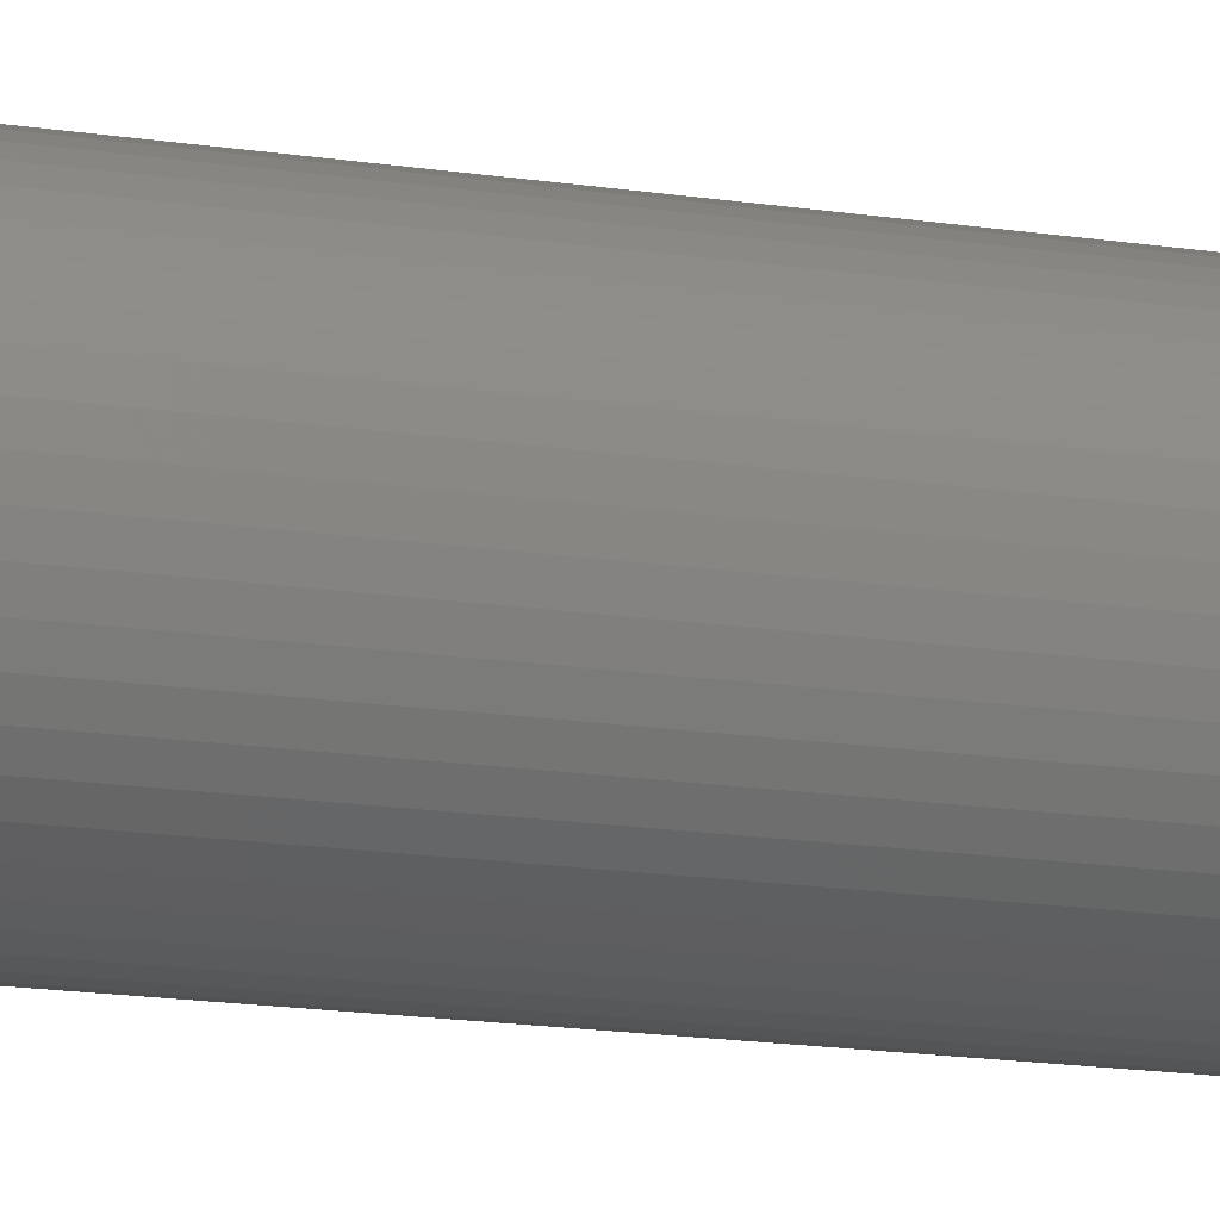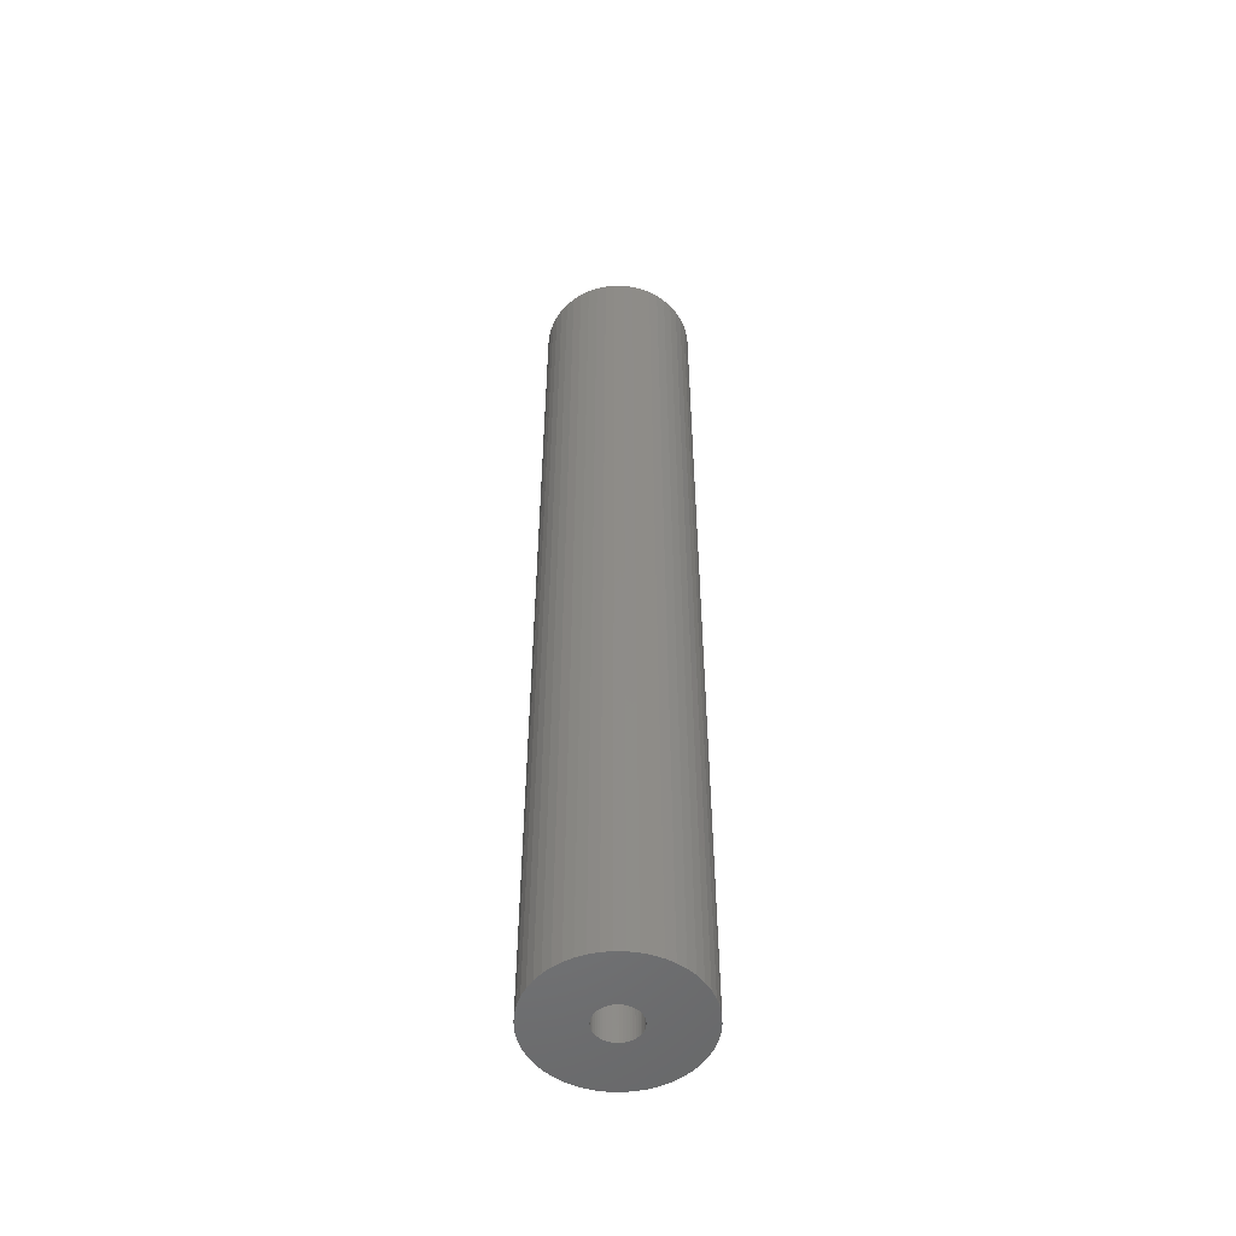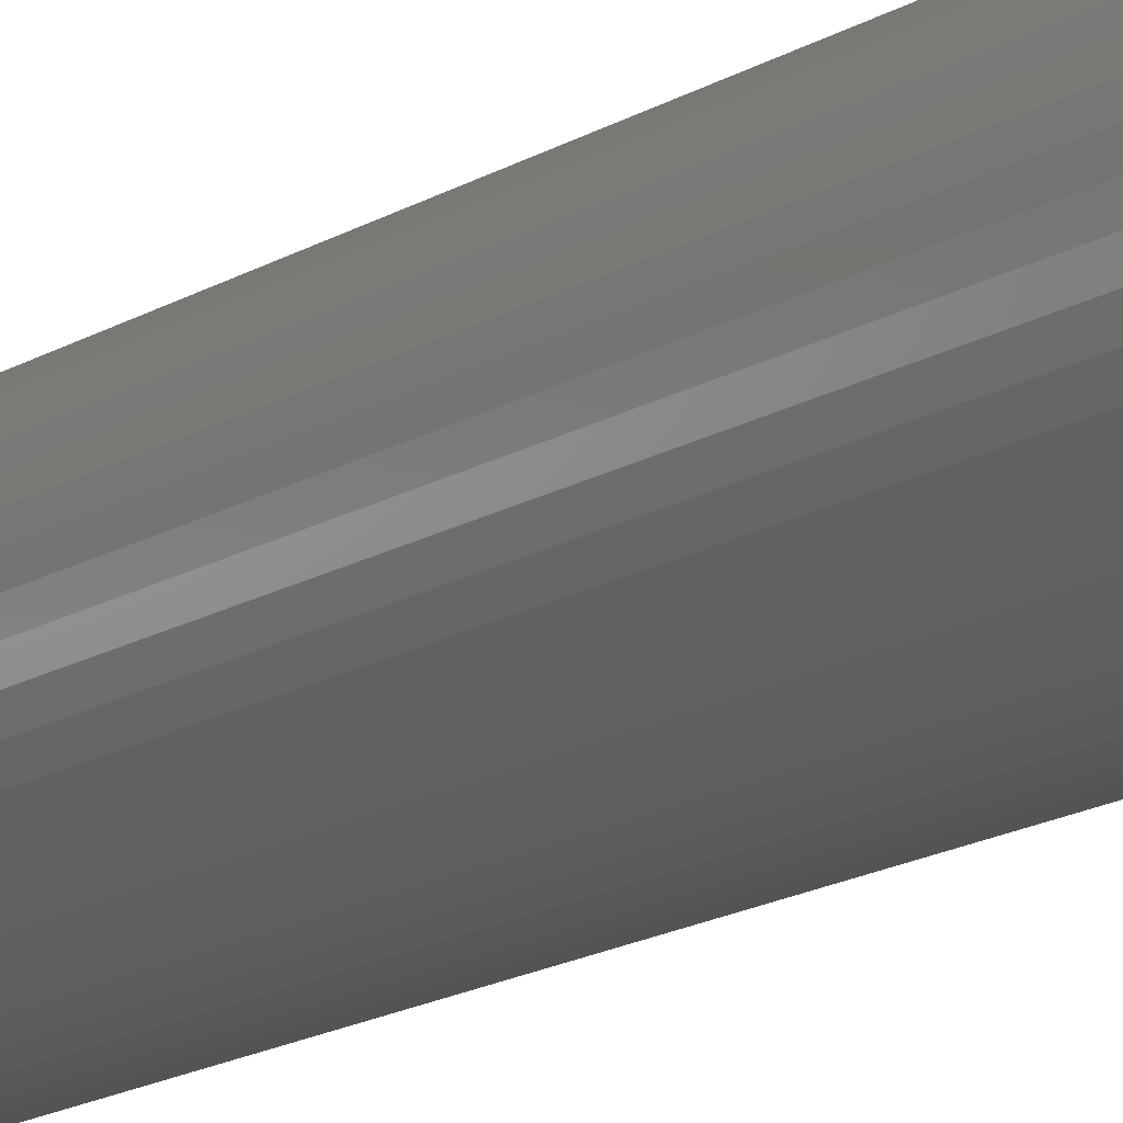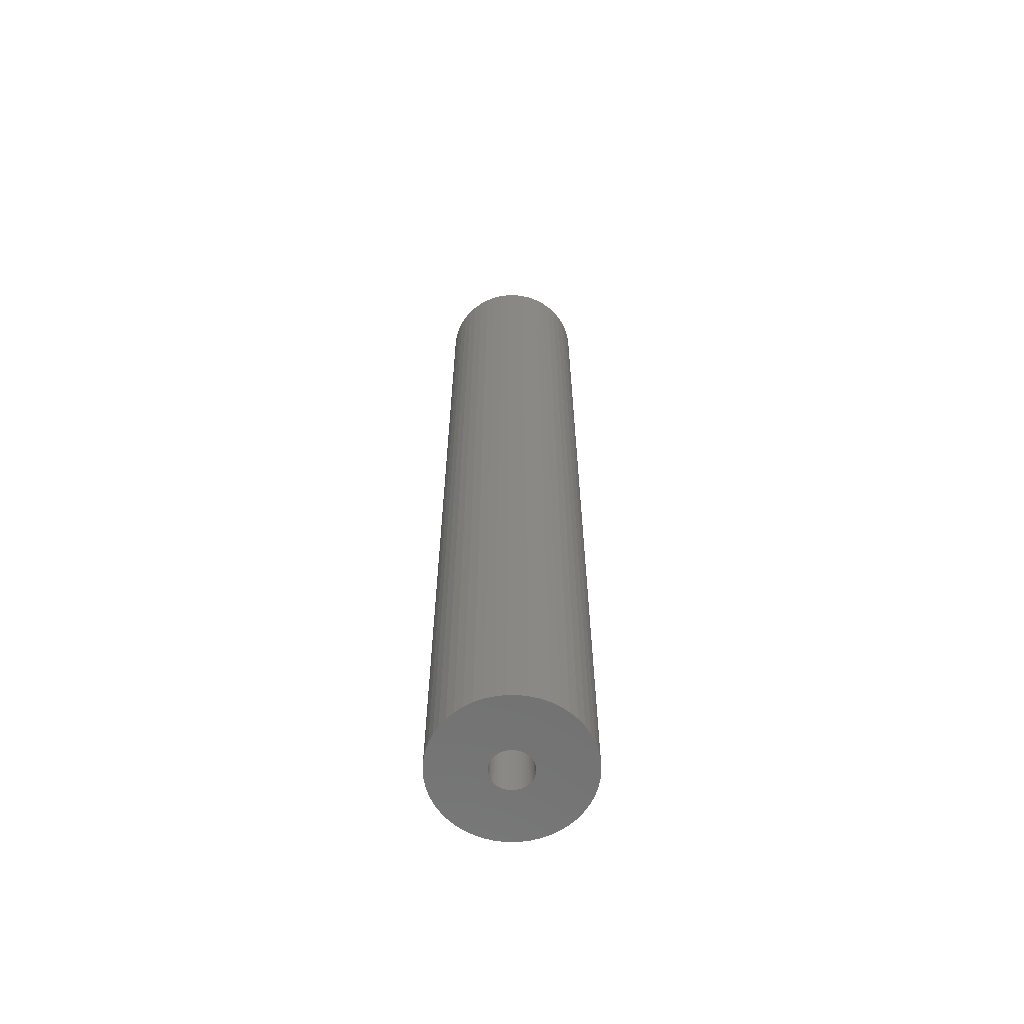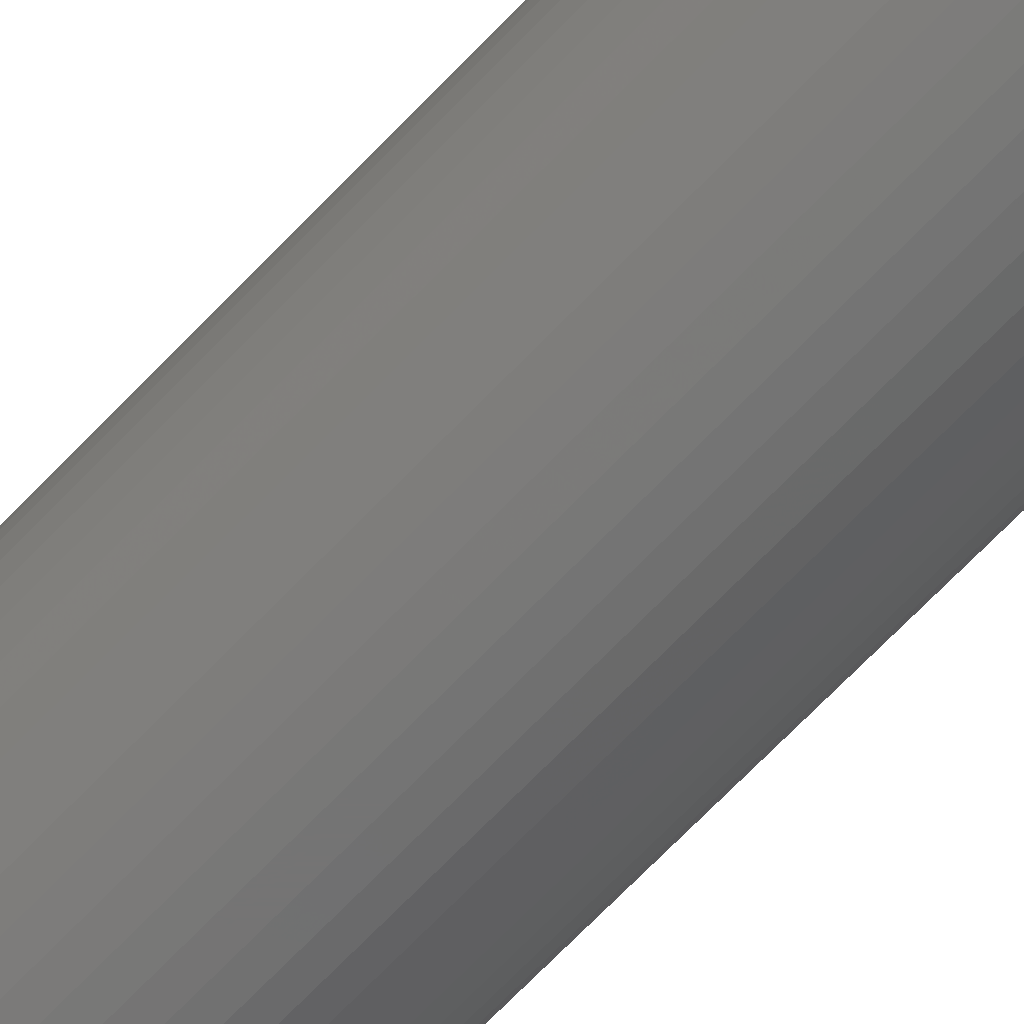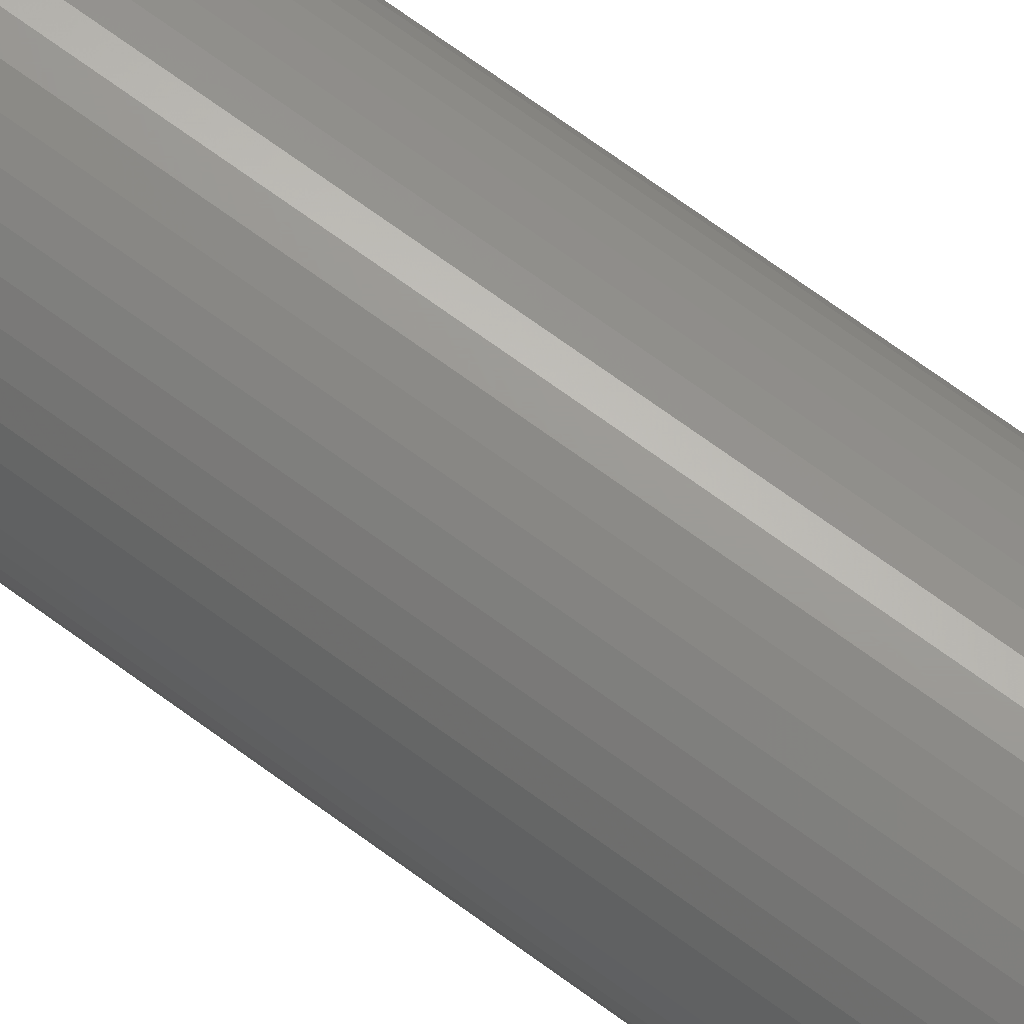
<metadata>
{"format":"stl","ext":"stl","renderer":"f3d","projection":"perspective","resolution":1024,"background":"white","views":[{"elev":-12.8,"azim":-112.0,"up":"+Y"},{"elev":-52.4,"azim":-22.5,"up":"+Z"},{"elev":-14.6,"azim":-35.9,"up":"+Y"},{"elev":-63.0,"azim":28.9,"up":"+Z"},{"elev":-66.6,"azim":-43.2,"up":"+Y"},{"elev":69.4,"azim":-53.6,"up":"+Y"}]}
</metadata>
<code>
# stl→obj: 200 verts, 400 faces
v 5.5 0 35
v 5.457 0.6893 -35
v 5.457 0.6893 35
v 5.5 0 -35
v -5.5 0 -35
v -5.457 0.6893 35
v -5.457 0.6893 -35
v -5.5 0 35
v 0.3453 5.489 -35
v -0.3453 5.489 35
v 0.3453 5.489 35
v -0.3453 5.489 -35
v 4.009 3.765 -35
v 3.506 4.238 35
v 4.009 3.765 35
v 3.506 4.238 -35
v -3.506 4.238 -35
v -4.009 3.765 35
v -3.506 4.238 35
v -4.009 3.765 -35
v -1.7 5.231 -35
v -2.342 4.977 35
v -1.7 5.231 35
v -2.342 4.977 -35
v 5.114 2.025 35
v 4.82 2.65 -35
v 4.82 2.65 35
v 5.114 2.025 -35
v 2.342 4.977 -35
v 1.7 5.231 35
v 2.342 4.977 35
v 1.7 5.231 -35
v 1.031 5.403 35
v 1.031 5.403 -35
v 2.947 4.644 35
v 2.947 4.644 -35
v -4.82 2.65 -35
v -4.45 3.233 35
v -4.45 3.233 -35
v -4.82 2.65 35
v -5.327 1.368 35
v -5.327 1.368 -35
v -2.947 4.644 -35
v -2.947 4.644 35
v -1.031 5.403 35
v -1.031 5.403 -35
v -1.7 -5.231 -35
v -1.031 -5.403 35
v -1.7 -5.231 35
v -1.031 -5.403 -35
v 0.3453 -5.489 -35
v 1.031 -5.403 35
v 0.3453 -5.489 35
v 1.031 -5.403 -35
v 5.327 1.368 35
v 5.327 1.368 -35
v 4.45 3.233 35
v 4.45 3.233 -35
v -5.114 2.025 -35
v -5.114 2.025 35
v 1.5 0 35
v 1.488 0.188 35
v 5.457 -0.6893 35
v 1.453 0.373 35
v 1.488 -0.188 35
v 1.395 0.5522 35
v 5.327 -1.368 35
v 1.314 0.7226 35
v 1.453 -0.373 35
v 1.214 0.8817 35
v 5.114 -2.025 35
v 1.093 1.027 35
v 1.395 -0.5522 35
v 0.9561 1.156 35
v 4.82 -2.65 35
v 0.8037 1.266 35
v 1.314 -0.7226 35
v 0.6387 1.357 35
v 4.45 -3.233 35
v 1.214 -0.8817 35
v 0.4635 1.427 35
v 0.2811 1.473 35
v 0.09418 1.497 35
v -0.09418 1.497 35
v -0.2811 1.473 35
v -0.4635 1.427 35
v -0.6387 1.357 35
v -0.8037 1.266 35
v -0.9561 1.156 35
v -1.093 1.027 35
v -1.214 0.8817 35
v 4.009 -3.765 35
v 1.093 -1.027 35
v 3.506 -4.238 35
v 0.9561 -1.156 35
v 2.947 -4.644 35
v 0.8037 -1.266 35
v 2.342 -4.977 35
v 0.6387 -1.357 35
v 1.7 -5.231 35
v 0.4635 -1.427 35
v 0.2811 -1.473 35
v 0.09418 -1.497 35
v -0.09418 -1.497 35
v -0.3453 -5.489 35
v -0.2811 -1.473 35
v -0.4635 -1.427 35
v -0.6387 -1.357 35
v -2.342 -4.977 35
v -0.8037 -1.266 35
v -2.947 -4.644 35
v -0.9561 -1.156 35
v -3.506 -4.238 35
v -1.093 -1.027 35
v -4.009 -3.765 35
v -1.214 -0.8817 35
v -4.45 -3.233 35
v -1.314 -0.7226 35
v -4.82 -2.65 35
v -1.395 -0.5522 35
v -5.114 -2.025 35
v -1.453 -0.373 35
v -5.327 -1.368 35
v -1.488 -0.188 35
v -5.457 -0.6893 35
v -1.5 0 35
v -1.314 0.7226 35
v -1.395 0.5522 35
v -1.453 0.373 35
v -1.488 0.188 35
v 5.457 -0.6893 -35
v 4.45 -3.233 -35
v 4.009 -3.765 -35
v -0.3453 -5.489 -35
v -5.457 -0.6893 -35
v -5.114 -2.025 -35
v -5.327 -1.368 -35
v 1.7 -5.231 -35
v 2.342 -4.977 -35
v 5.327 -1.368 -35
v 5.114 -2.025 -35
v 4.82 -2.65 -35
v 2.947 -4.644 -35
v 3.506 -4.238 -35
v -2.342 -4.977 -35
v -4.009 -3.765 -35
v -4.45 -3.233 -35
v 1.5 0 -35
v 1.488 -0.188 -35
v 1.453 -0.373 -35
v 1.488 0.188 -35
v 1.395 -0.5522 -35
v 1.314 -0.7226 -35
v 1.453 0.373 -35
v 1.214 -0.8817 -35
v 1.093 -1.027 -35
v 1.395 0.5522 -35
v 0.9561 -1.156 -35
v 0.8037 -1.266 -35
v 1.314 0.7226 -35
v 0.6387 -1.357 -35
v 1.214 0.8817 -35
v 0.4635 -1.427 -35
v 0.2811 -1.473 -35
v 0.09418 -1.497 -35
v -0.09418 -1.497 -35
v -0.2811 -1.473 -35
v -0.4635 -1.427 -35
v -0.6387 -1.357 -35
v -0.8037 -1.266 -35
v -2.947 -4.644 -35
v -0.9561 -1.156 -35
v -3.506 -4.238 -35
v -1.093 -1.027 -35
v -1.214 -0.8817 -35
v 1.093 1.027 -35
v 0.9561 1.156 -35
v 0.8037 1.266 -35
v 0.6387 1.357 -35
v 0.4635 1.427 -35
v 0.2811 1.473 -35
v 0.09418 1.497 -35
v -0.09418 1.497 -35
v -0.2811 1.473 -35
v -0.4635 1.427 -35
v -0.6387 1.357 -35
v -0.8037 1.266 -35
v -0.9561 1.156 -35
v -1.093 1.027 -35
v -1.214 0.8817 -35
v -1.314 0.7226 -35
v -1.395 0.5522 -35
v -1.453 0.373 -35
v -1.488 0.188 -35
v -1.5 0 -35
v -1.314 -0.7226 -35
v -4.82 -2.65 -35
v -1.395 -0.5522 -35
v -1.453 -0.373 -35
v -1.488 -0.188 -35
f 1 2 3
f 2 1 4
f 5 6 7
f 6 5 8
f 9 10 11
f 10 9 12
f 13 14 15
f 14 13 16
f 17 18 19
f 18 17 20
f 21 22 23
f 22 21 24
f 25 26 27
f 26 25 28
f 29 30 31
f 30 29 32
f 32 33 30
f 33 32 34
f 16 35 14
f 35 16 36
f 37 38 39
f 38 37 40
f 39 18 20
f 18 39 38
f 7 41 42
f 41 7 6
f 43 19 44
f 19 43 17
f 12 45 10
f 45 12 46
f 47 48 49
f 48 47 50
f 51 52 53
f 52 51 54
f 55 28 25
f 28 55 56
f 3 56 55
f 56 3 2
f 57 13 15
f 13 57 58
f 27 58 57
f 58 27 26
f 34 11 33
f 11 34 9
f 36 31 35
f 31 36 29
f 59 40 37
f 40 59 60
f 61 1 3
f 62 3 55
f 1 61 63
f 64 55 25
f 65 63 61
f 66 25 27
f 63 65 67
f 68 27 57
f 69 67 65
f 70 57 15
f 67 69 71
f 72 15 14
f 73 71 69
f 74 14 35
f 71 73 75
f 76 35 31
f 77 75 73
f 78 31 30
f 75 77 79
f 80 79 77
f 3 62 61
f 55 64 62
f 25 66 64
f 27 68 66
f 57 70 68
f 15 72 70
f 81 30 33
f 14 74 72
f 35 76 74
f 31 78 76
f 30 81 78
f 82 33 11
f 33 82 81
f 11 83 82
f 11 84 83
f 10 84 11
f 84 10 85
f 45 85 10
f 85 45 86
f 23 86 45
f 86 23 87
f 22 87 23
f 87 22 88
f 44 88 22
f 88 44 89
f 19 89 44
f 89 19 90
f 18 90 19
f 38 91 18
f 90 18 91
f 79 80 92
f 93 92 80
f 92 93 94
f 95 94 93
f 94 95 96
f 97 96 95
f 96 97 98
f 99 98 97
f 98 99 100
f 101 100 99
f 100 101 52
f 102 52 101
f 52 102 53
f 103 53 102
f 104 53 103
f 105 104 106
f 104 105 53
f 48 106 107
f 49 107 108
f 109 108 110
f 111 110 112
f 106 48 105
f 113 112 114
f 115 114 116
f 117 116 118
f 119 118 120
f 121 120 122
f 123 122 124
f 107 49 48
f 125 124 126
f 91 38 127
f 40 127 38
f 108 109 49
f 127 40 128
f 110 111 109
f 60 128 40
f 112 113 111
f 128 60 129
f 114 115 113
f 41 129 60
f 116 117 115
f 129 41 130
f 118 119 117
f 6 130 41
f 120 121 119
f 130 6 126
f 122 123 121
f 8 126 6
f 124 125 123
f 126 8 125
f 63 4 1
f 4 63 131
f 92 132 79
f 132 92 133
f 50 105 48
f 105 50 134
f 135 8 5
f 8 135 125
f 136 123 137
f 123 136 121
f 138 98 100
f 98 138 139
f 54 100 52
f 100 54 138
f 42 60 59
f 60 42 41
f 24 44 22
f 44 24 43
f 46 23 45
f 23 46 21
f 71 140 67
f 140 71 141
f 67 131 63
f 131 67 140
f 79 142 75
f 142 79 132
f 139 96 98
f 96 139 143
f 144 92 94
f 92 144 133
f 75 141 71
f 141 75 142
f 145 49 109
f 49 145 47
f 146 117 147
f 117 146 115
f 137 125 135
f 125 137 123
f 148 4 131
f 149 131 140
f 4 148 2
f 150 140 141
f 151 2 148
f 152 141 142
f 2 151 56
f 153 142 132
f 154 56 151
f 155 132 133
f 56 154 28
f 156 133 144
f 157 28 154
f 158 144 143
f 28 157 26
f 159 143 139
f 160 26 157
f 161 139 138
f 26 160 58
f 162 58 160
f 131 149 148
f 140 150 149
f 141 152 150
f 142 153 152
f 132 155 153
f 133 156 155
f 163 138 54
f 144 158 156
f 143 159 158
f 139 161 159
f 138 163 161
f 164 54 51
f 54 164 163
f 51 165 164
f 51 166 165
f 134 166 51
f 166 134 167
f 50 167 134
f 167 50 168
f 47 168 50
f 168 47 169
f 145 169 47
f 169 145 170
f 171 170 145
f 170 171 172
f 173 172 171
f 172 173 174
f 146 174 173
f 147 175 146
f 174 146 175
f 58 162 13
f 176 13 162
f 13 176 16
f 177 16 176
f 16 177 36
f 178 36 177
f 36 178 29
f 179 29 178
f 29 179 32
f 180 32 179
f 32 180 34
f 181 34 180
f 34 181 9
f 182 9 181
f 183 9 182
f 12 183 184
f 183 12 9
f 46 184 185
f 21 185 186
f 24 186 187
f 43 187 188
f 184 46 12
f 17 188 189
f 20 189 190
f 39 190 191
f 37 191 192
f 59 192 193
f 42 193 194
f 185 21 46
f 7 194 195
f 175 147 196
f 197 196 147
f 186 24 21
f 196 197 198
f 187 43 24
f 136 198 197
f 188 17 43
f 198 136 199
f 189 20 17
f 137 199 136
f 190 39 20
f 199 137 200
f 191 37 39
f 135 200 137
f 192 59 37
f 200 135 195
f 193 42 59
f 5 195 135
f 194 7 42
f 195 5 7
f 143 94 96
f 94 143 144
f 134 53 105
f 53 134 51
f 173 111 113
f 111 173 171
f 146 113 115
f 113 146 173
f 197 121 136
f 121 197 119
f 147 119 197
f 119 147 117
f 171 109 111
f 109 171 145
f 129 192 128
f 192 129 193
f 160 70 162
f 70 160 68
f 180 78 81
f 78 180 179
f 186 86 87
f 86 186 185
f 128 191 127
f 191 128 192
f 149 61 148
f 61 149 65
f 161 101 99
f 101 161 163
f 177 72 74
f 72 177 176
f 91 189 90
f 189 91 190
f 184 84 85
f 84 184 183
f 189 89 90
f 89 189 188
f 148 62 151
f 62 148 61
f 163 102 101
f 102 163 164
f 162 72 176
f 72 162 70
f 183 83 84
f 83 183 182
f 181 81 82
f 81 181 180
f 178 74 76
f 74 178 177
f 179 76 78
f 76 179 178
f 126 194 130
f 194 126 195
f 130 193 129
f 193 130 194
f 127 190 91
f 190 127 191
f 185 85 86
f 85 185 184
f 187 87 88
f 87 187 186
f 188 88 89
f 88 188 187
f 150 65 149
f 65 150 69
f 164 103 102
f 103 164 165
f 157 68 160
f 68 157 66
f 154 66 157
f 66 154 64
f 151 64 154
f 64 151 62
f 182 82 83
f 82 182 181
f 159 99 97
f 99 159 161
f 156 95 93
f 95 156 158
f 156 80 155
f 80 156 93
f 168 108 107
f 108 168 169
f 166 106 104
f 106 166 167
f 124 195 126
f 195 124 200
f 118 198 120
f 198 118 196
f 120 199 122
f 199 120 198
f 172 114 112
f 114 172 174
f 152 69 150
f 69 152 73
f 153 73 152
f 73 153 77
f 158 97 95
f 97 158 159
f 155 77 153
f 77 155 80
f 165 104 103
f 104 165 166
f 122 200 124
f 200 122 199
f 114 175 116
f 175 114 174
f 116 196 118
f 196 116 175
f 170 112 110
f 112 170 172
f 169 110 108
f 110 169 170
f 167 107 106
f 107 167 168

</code>
